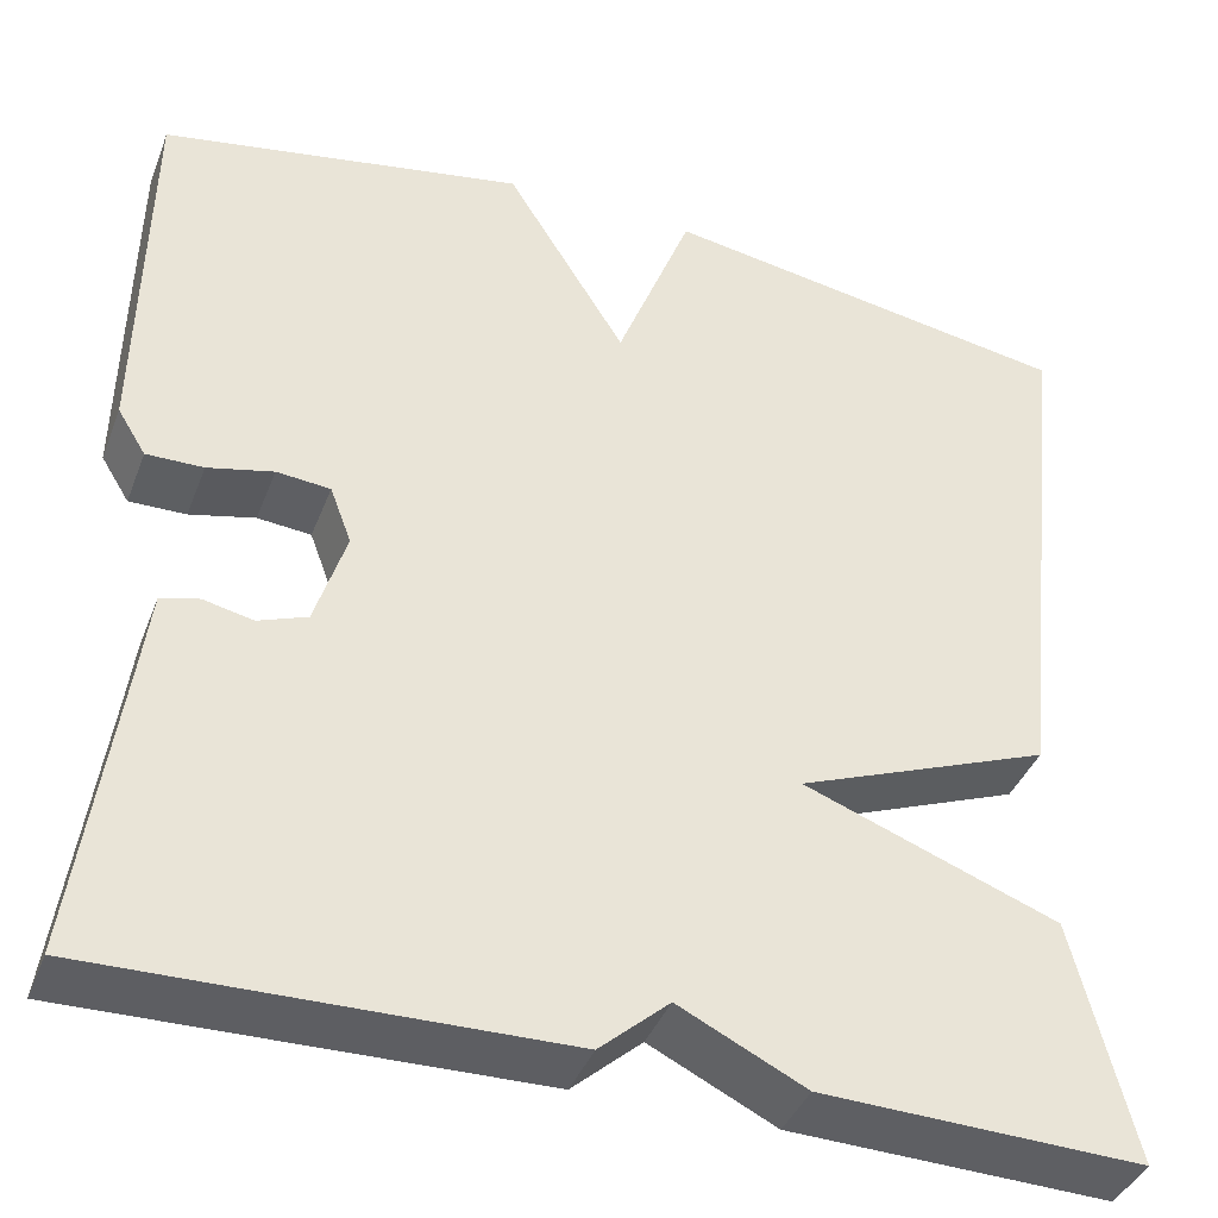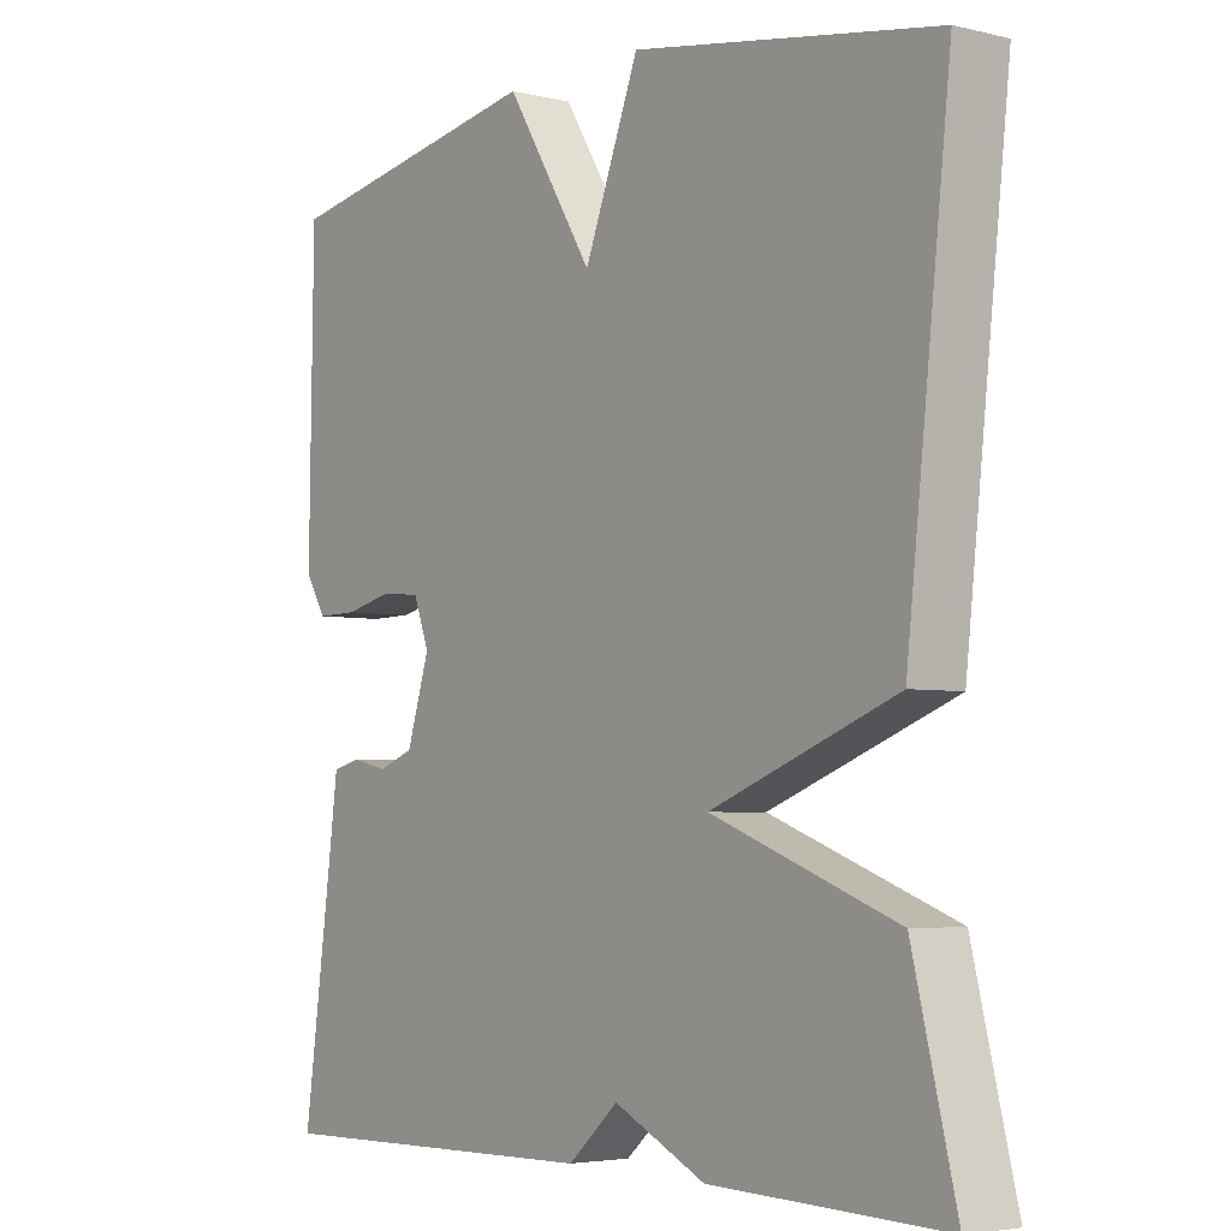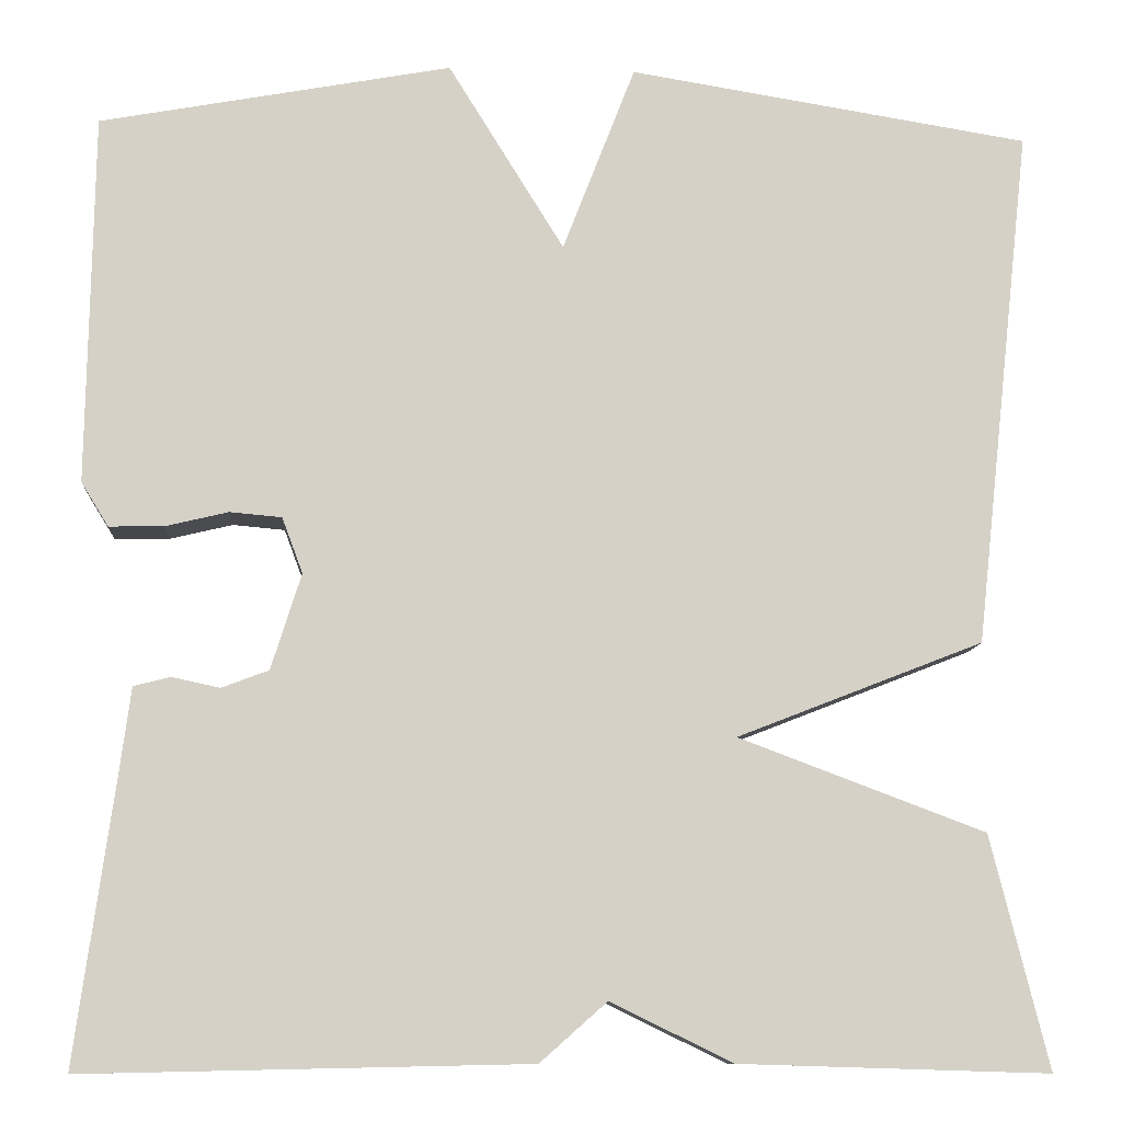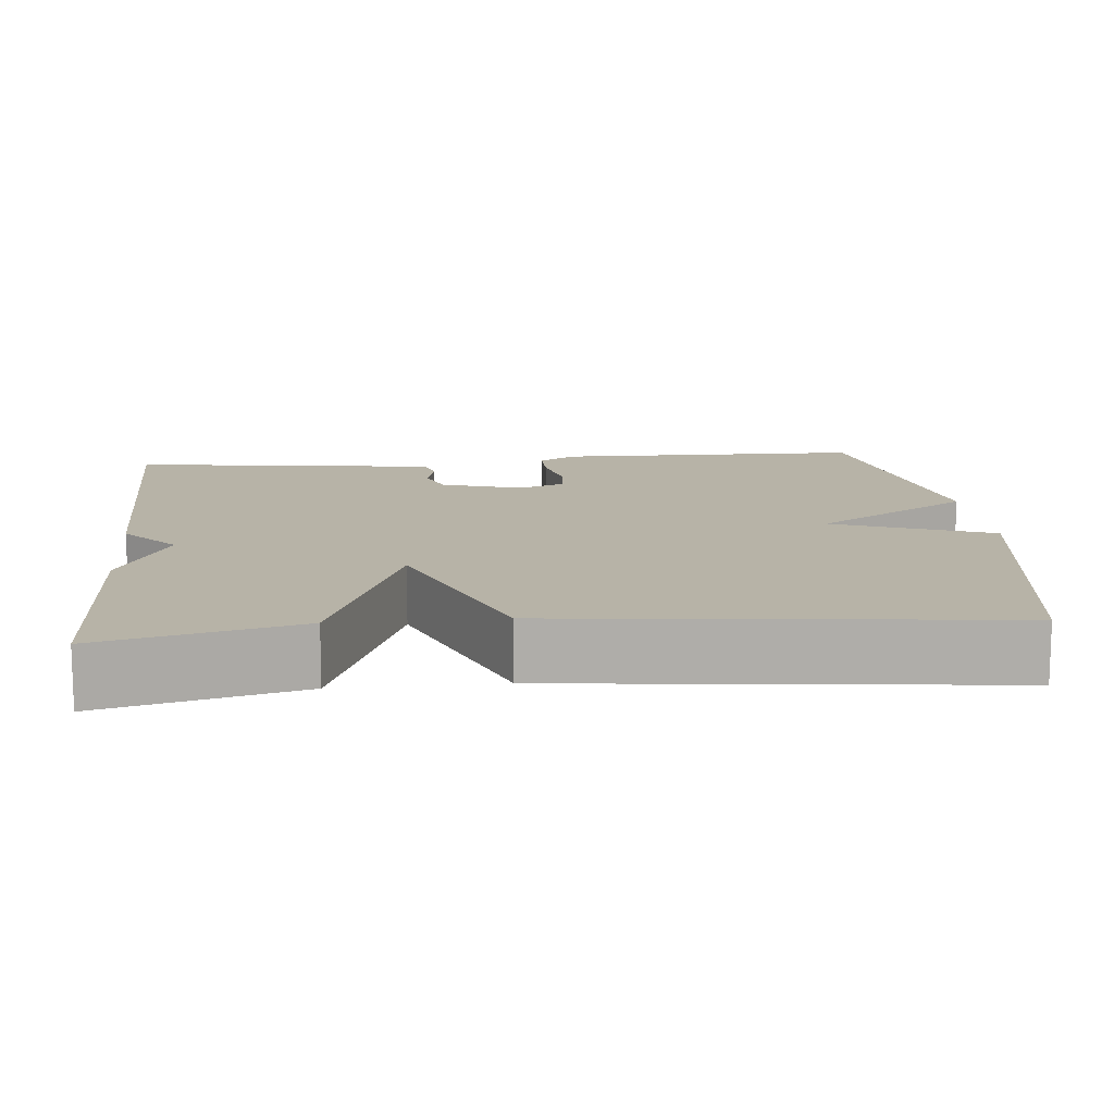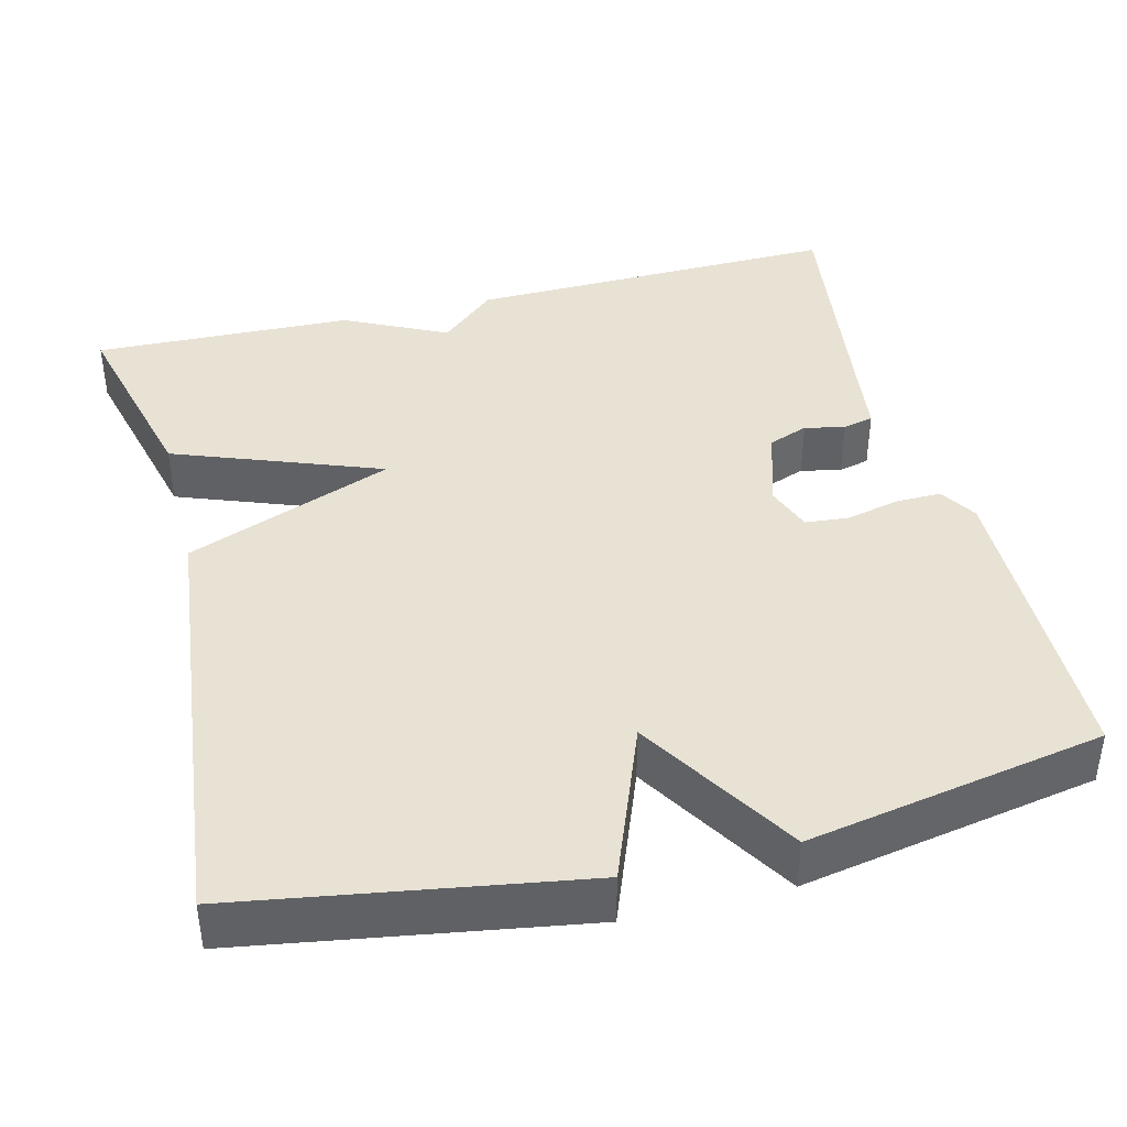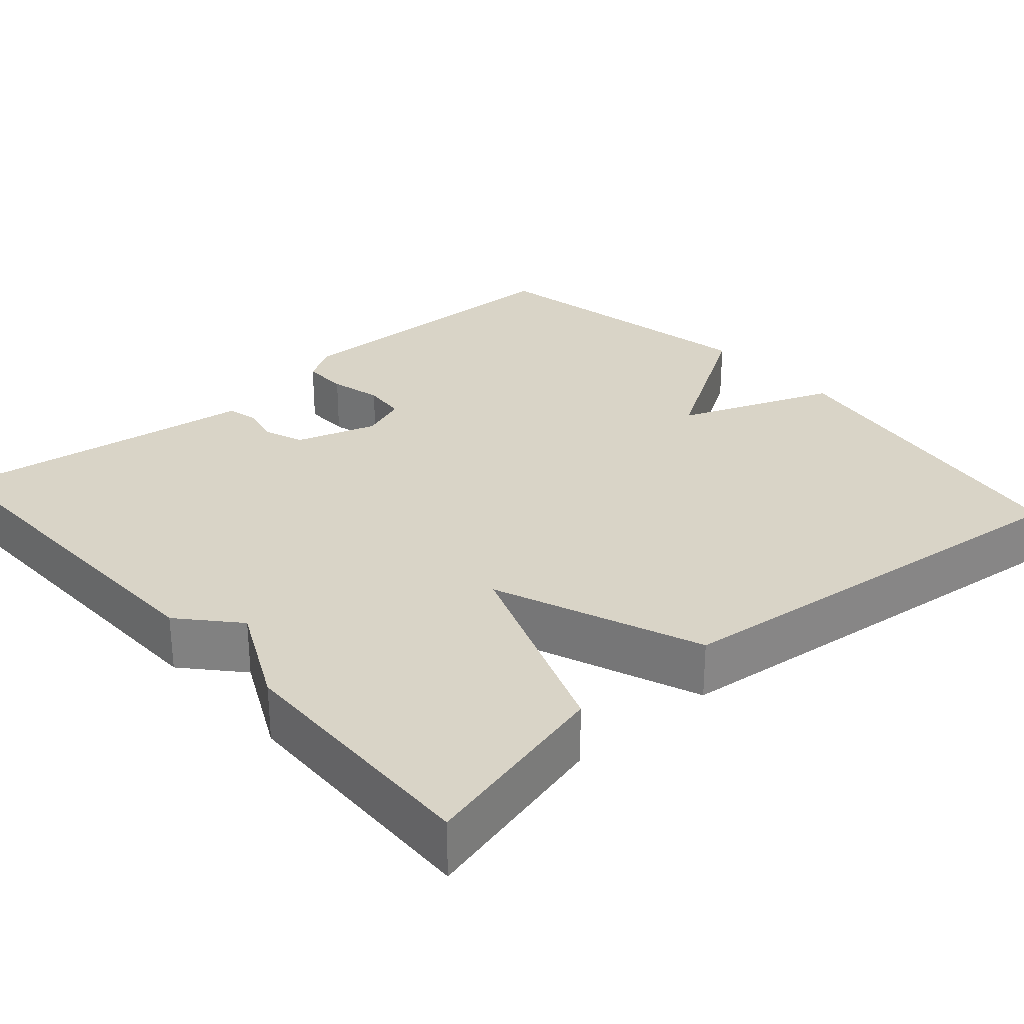
<metadata>
{"format":"obj","ext":"obj","renderer":"f3d","projection":"perspective","resolution":1024,"background":"white","views":[{"elev":-40.0,"azim":159.9,"up":"+Z"},{"elev":-4.1,"azim":-127.9,"up":"+Z"},{"elev":-10.3,"azim":176.3,"up":"+Z"},{"elev":12.6,"azim":-95.6,"up":"+Y"},{"elev":40.7,"azim":-14.1,"up":"+Y"},{"elev":28.6,"azim":-131.5,"up":"+Y"}]}
</metadata>
<code>
v 0.5 0.07 0.5
v 0.506 0.07 0.106
v 0.477 0.07 0.059
v 0.419 0.07 0.06
v 0.352 0.07 0.076
v 0.297 0.07 0.071
v 0.275 0.07 0.012
v 0.307 0.07 -0.09
v 0.357 0.07 -0.109
v 0.408 0.07 -0.098
v 0.447 0.07 -0.108
v 0.458 0.07 -0.193
v 0.5 0.07 -0.5
v 0.028 0.07 -0.49
v -0.043 0.07 -0.427
v -0.172 0.07 -0.49
v -0.5 0.07 -0.5
v -0.439 0.07 -0.254
v -0.178 0.07 -0.156
v -0.439 0.07 -0.054
v -0.5 0.07 0.5
v -0.074 0.07 0.569
v 0.003 0.07 0.37
v 0.126 0.07 0.569
v 0.5 0 0.5
v 0.506 0 0.106
v 0.477 0 0.059
v 0.419 0 0.06
v 0.352 0 0.076
v 0.297 0 0.071
v 0.275 0 0.012
v 0.307 0 -0.09
v 0.357 0 -0.109
v 0.408 0 -0.098
v 0.447 0 -0.108
v 0.458 0 -0.193
v 0.5 0 -0.5
v 0.028 0 -0.49
v -0.043 0 -0.427
v -0.172 0 -0.49
v -0.5 0 -0.5
v -0.439 0 -0.254
v -0.178 0 -0.156
v -0.439 0 -0.054
v -0.5 0 0.5
v -0.074 0 0.569
v 0.003 0 0.37
v 0.126 0 0.569
f 3 4 5
f 2 3 5
f 1 2 5
f 24 1 5
f 23 24 5
f 21 22 23
f 20 21 23
f 19 20 23
f 17 18 19
f 16 17 19
f 15 16 19
f 14 15 19
f 13 14 19
f 12 13 19
f 9 10 11 12
f 8 9 12 19
f 7 8 19 23
f 23 5 6
f 6 7 23
f 29 28 27
f 29 27 26
f 29 26 25
f 29 25 48
f 29 48 47
f 47 46 45
f 47 45 44
f 47 44 43
f 43 42 41
f 43 41 40
f 43 40 39
f 43 39 38
f 43 38 37
f 43 37 36
f 36 35 34 33
f 43 36 33 32
f 47 43 32 31
f 30 29 47
f 47 31 30
f 1 25 26 2
f 2 26 27 3
f 3 27 28 4
f 4 28 29 5
f 5 29 30 6
f 6 30 31 7
f 7 31 32 8
f 8 32 33 9
f 9 33 34 10
f 10 34 35 11
f 11 35 36 12
f 12 36 37 13
f 13 37 38 14
f 14 38 39 15
f 15 39 40 16
f 16 40 41 17
f 17 41 42 18
f 18 42 43 19
f 19 43 44 20
f 20 44 45 21
f 21 45 46 22
f 22 46 47 23
f 23 47 48 24
f 24 48 25 1

</code>
